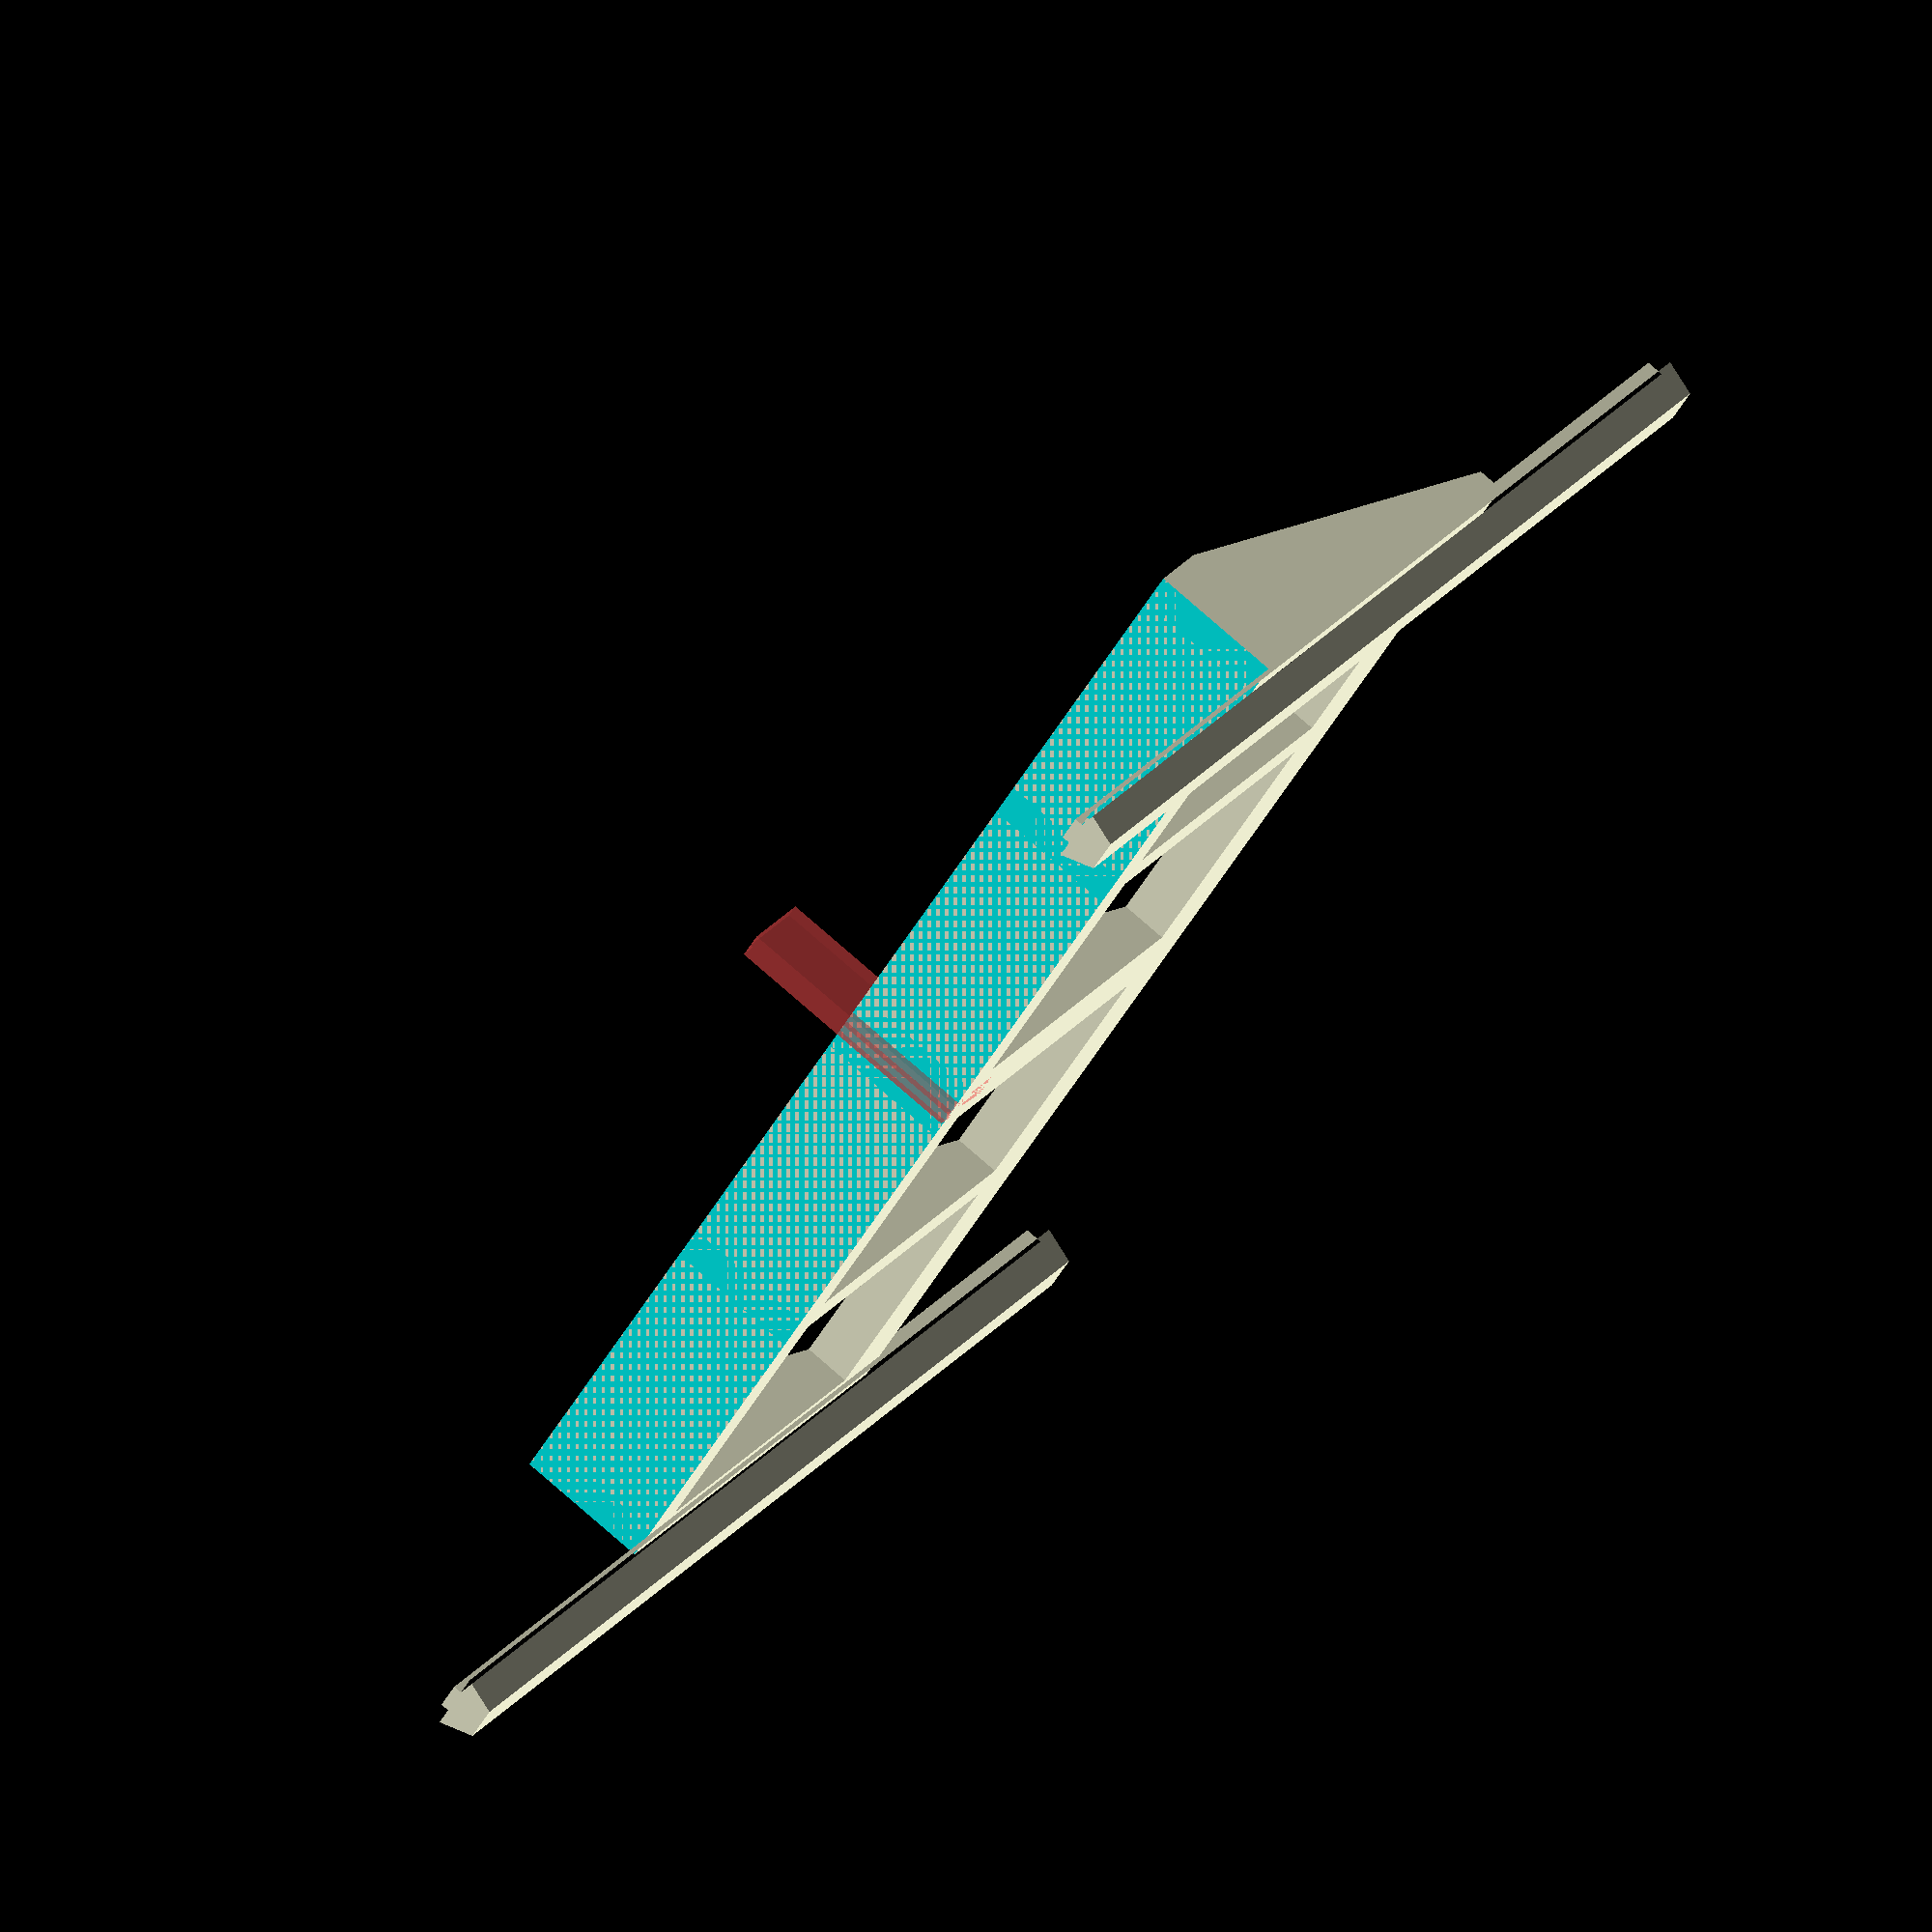
<openscad>
// 141.06 mm separation
sep = 142.25;
length = 150;


difference() {

rotate([0,0,90])
  union() {
    for (s = [0:1])
    mirror([0,s*1,0])
    translate([0,sep/2-2,-1])
    rotate([0,-90,0])
    linear_extrude(length)
    polygon([
      [0,0],[0,2],[2,2],[2,5],[0,5],[0,7],[-4,5.5],[-4,1.5],[0,0]
    ]);
    
    translate([-50,-(sep+6)/2,0])
    cube([10,sep+6,6]);

    translate([-100,-(sep+6)/2,0])
    cube([6,sep+6,16]);

    for (s = [0:1])
    mirror([0,s*1,0])
    translate([-100,.01,0])
    for (i = [0:2])
    translate([0,i*((sep-2)/4),0])
    cube([60,4,16]);

  }

  union() {
    translate([0,-40,3])
    rotate([76,0,0])
    for (s = [0:1])
    mirror([s*1,0,0])
    cube([80,20,70]);

    translate([0,-200,0])
    for (s = [0:1])
    mirror([s*1,0,0])
    cube([80,100,70]);

    #
    translate([0,-101,0])
    for (s = [0:1])
    mirror([s*1,0,0])
    cube([1.5,10,30]);

  }



}
</openscad>
<views>
elev=101.7 azim=42.1 roll=48.8 proj=o view=wireframe
</views>
